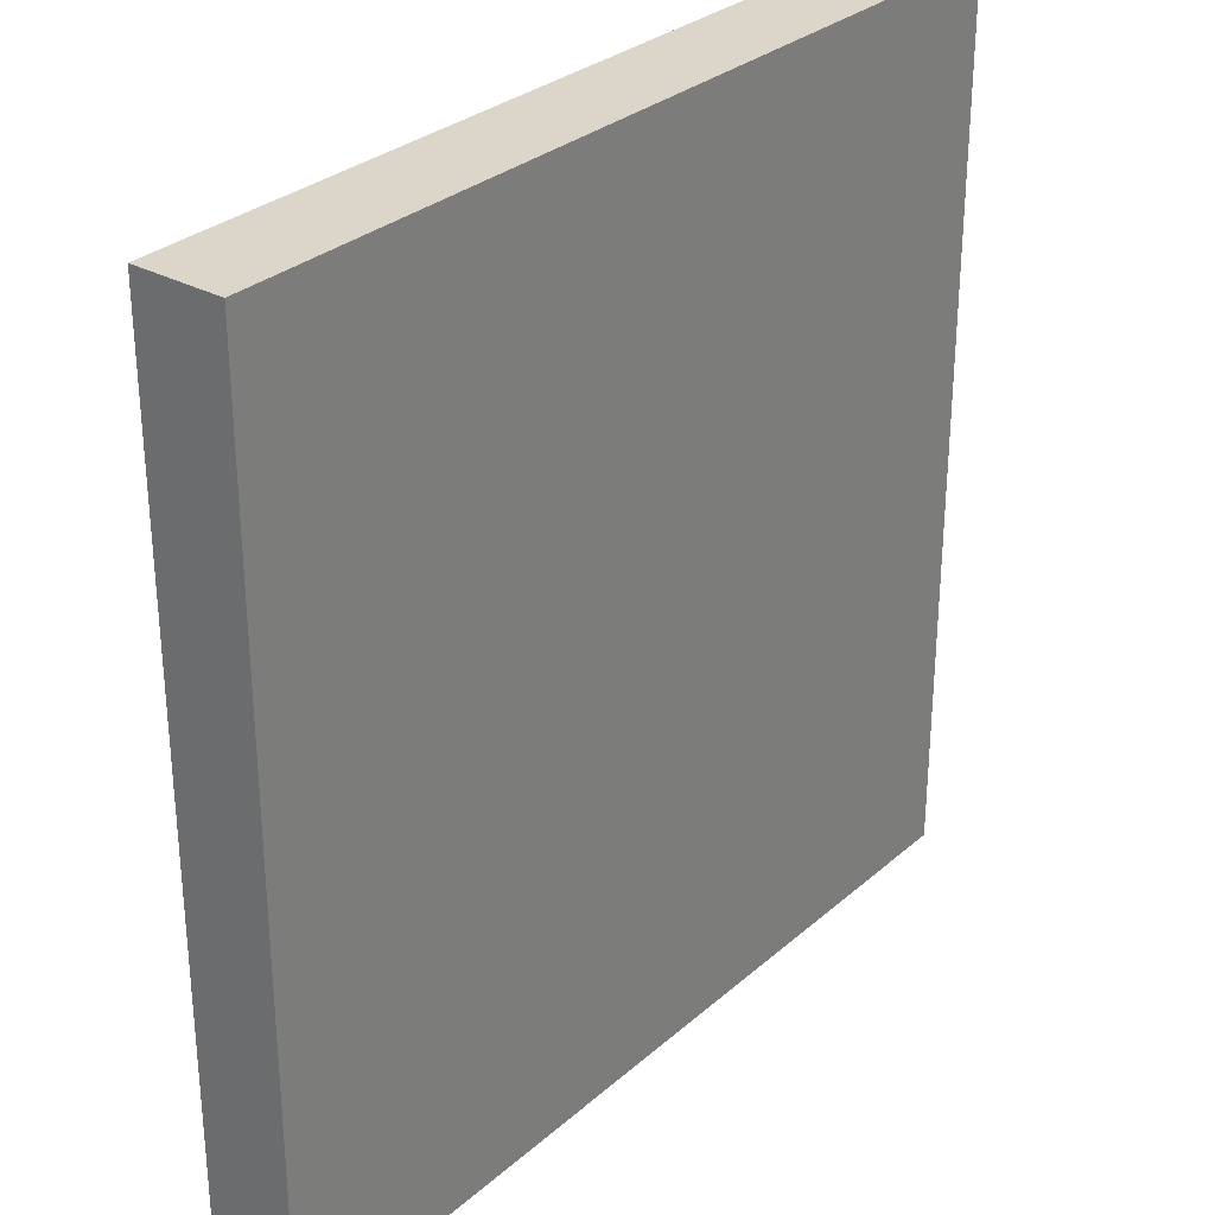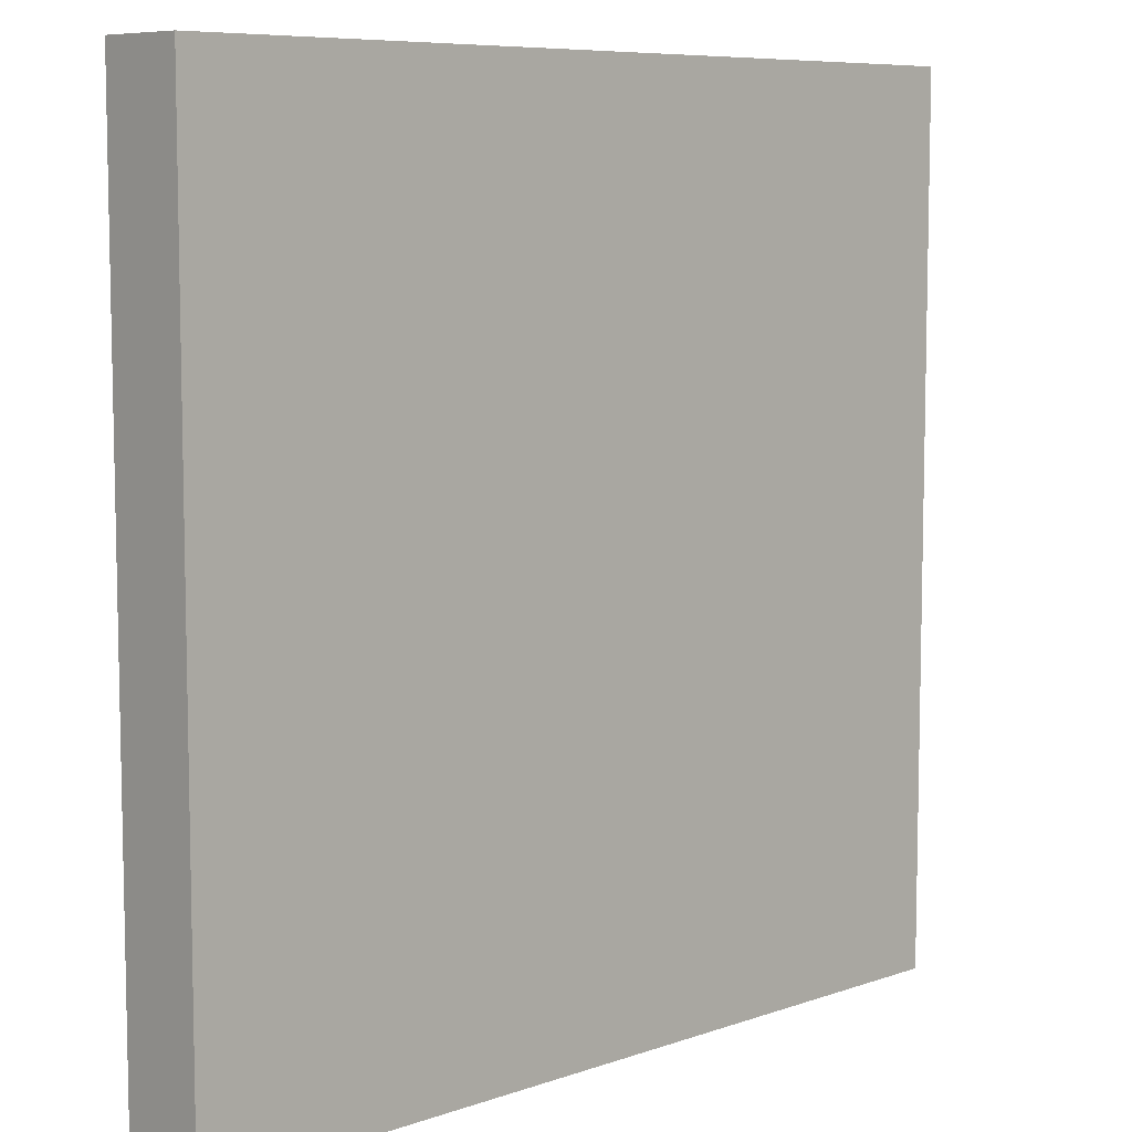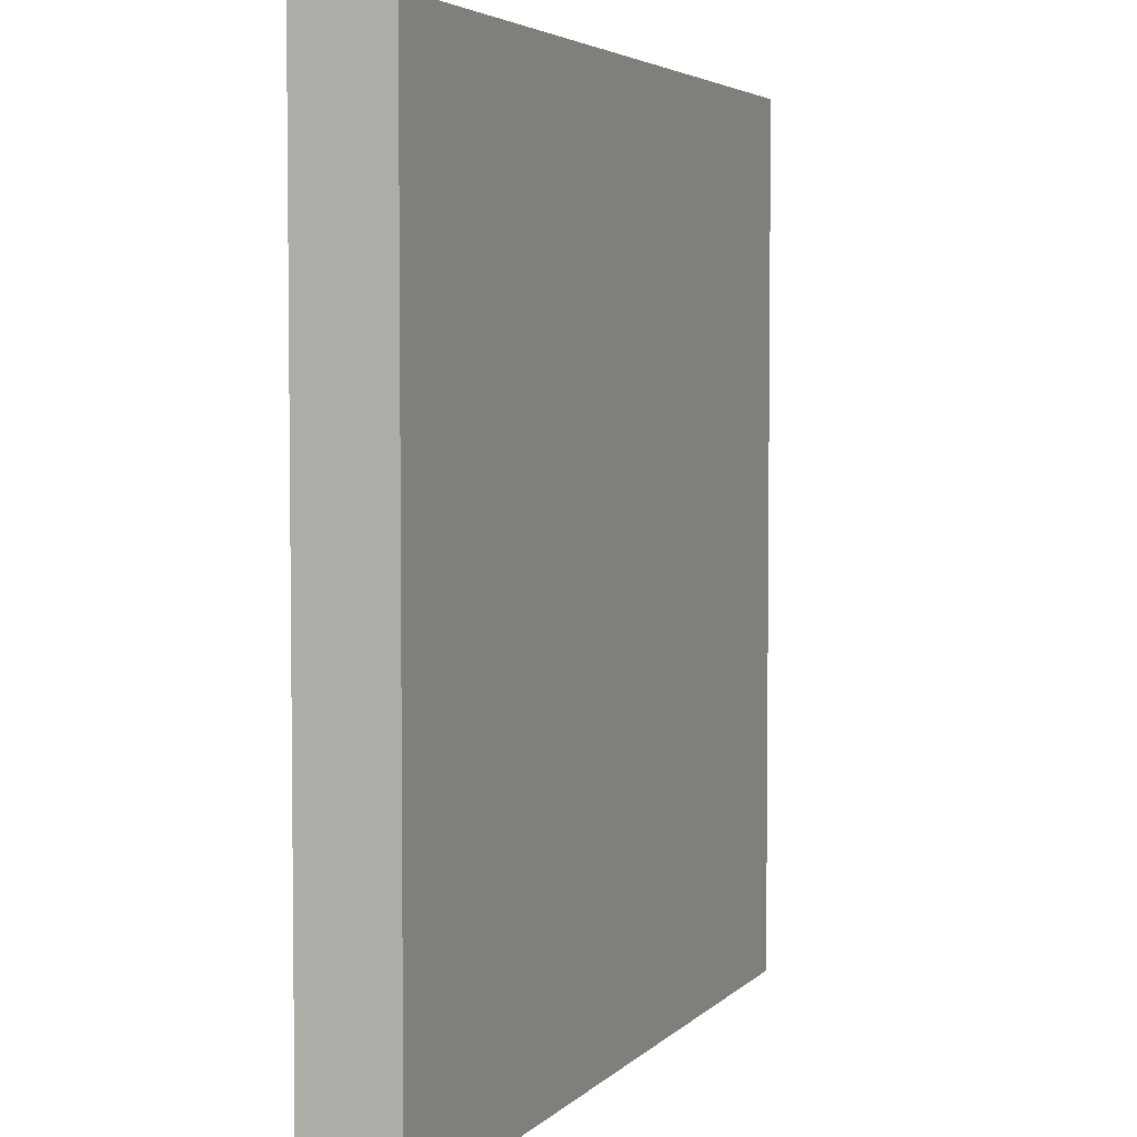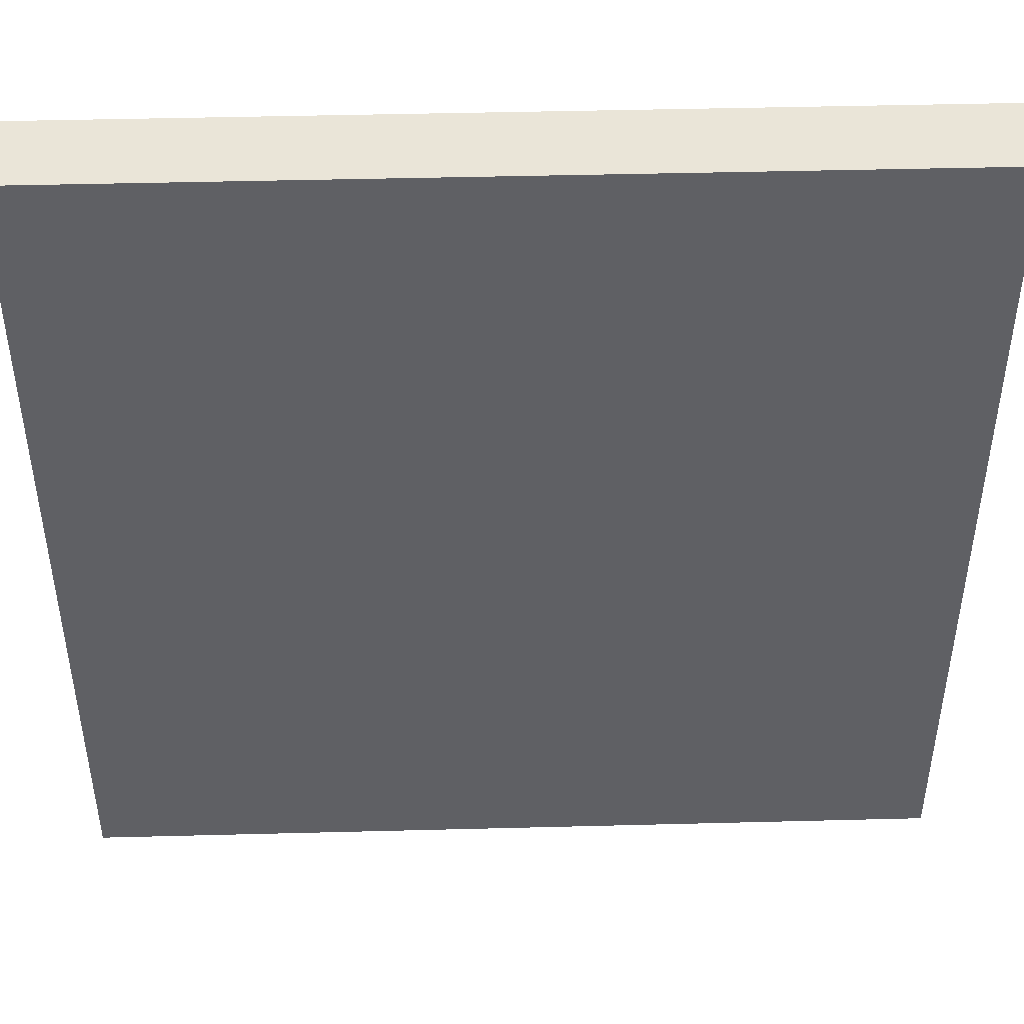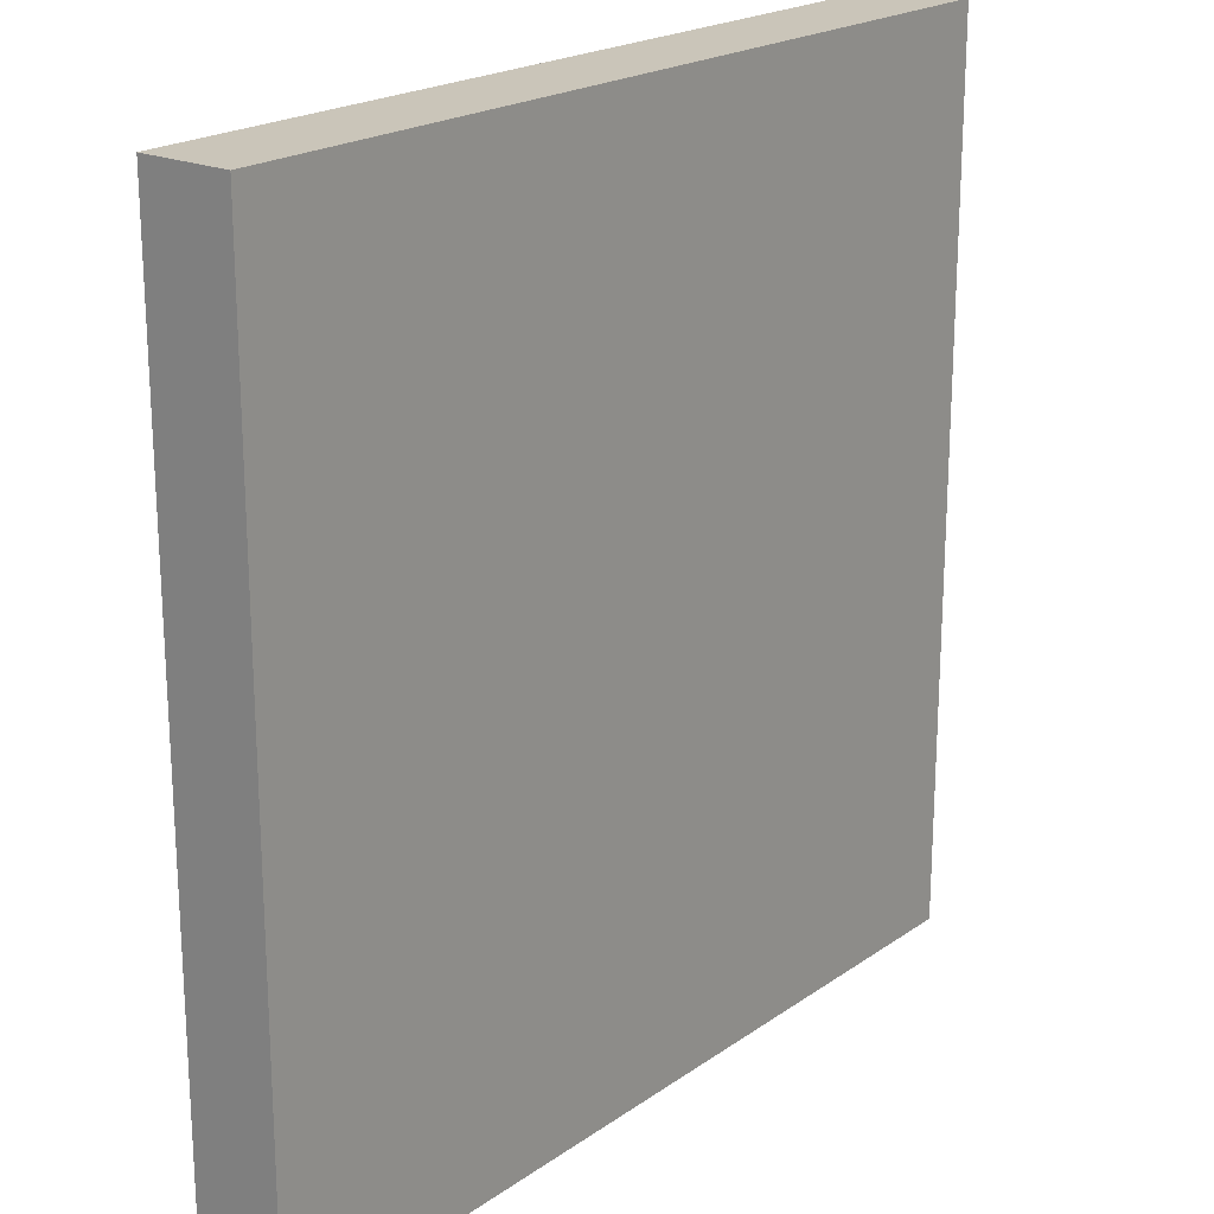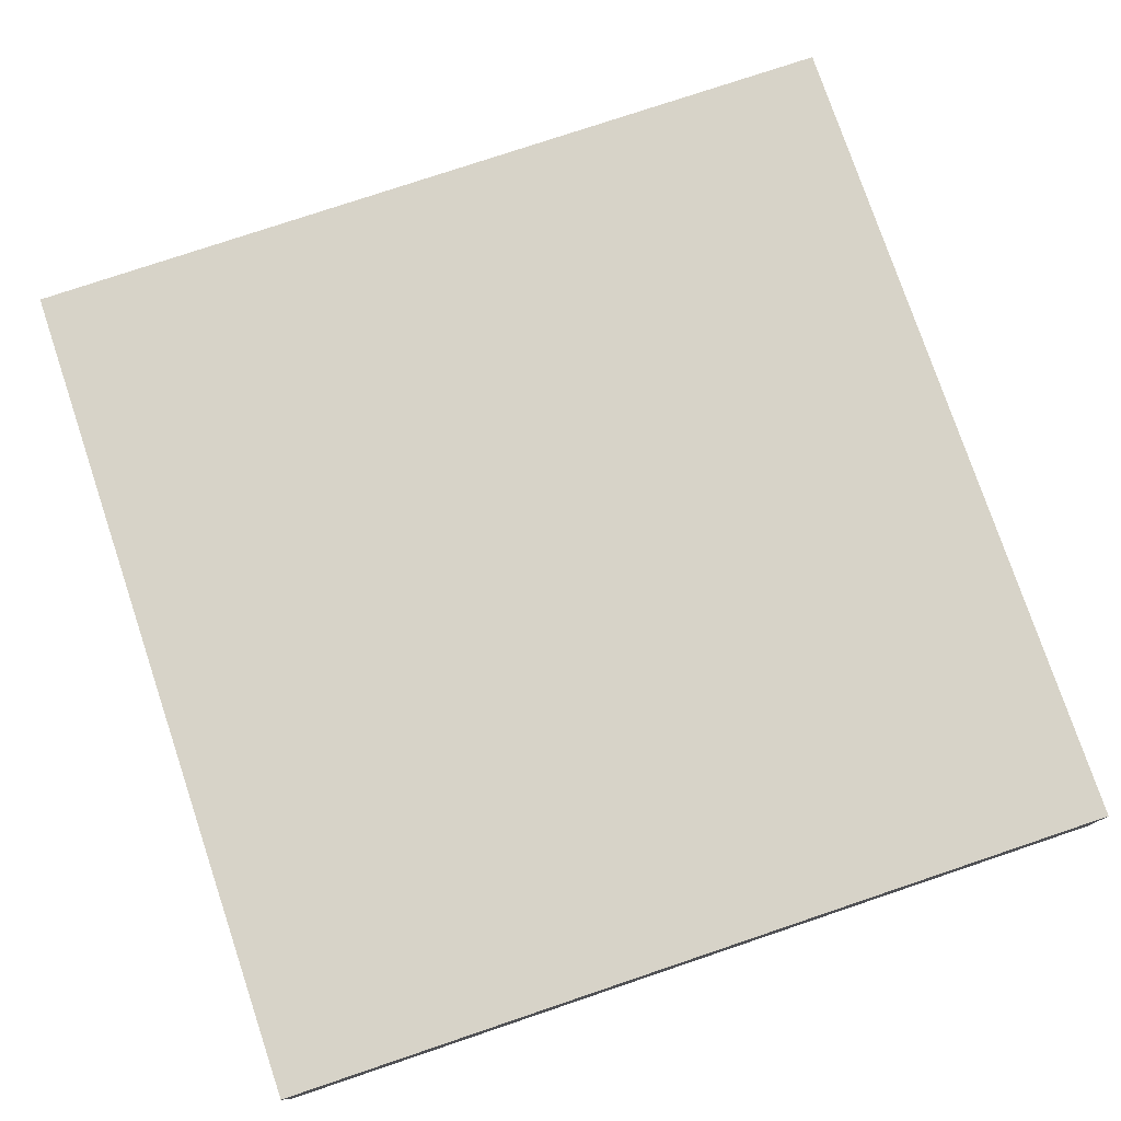
<metadata>
{"format":"obj","ext":"obj","renderer":"f3d","projection":"perspective","resolution":1024,"background":"white","views":[{"elev":30.1,"azim":-51.3,"up":"+Z"},{"elev":7.8,"azim":-44.2,"up":"+Z"},{"elev":4.2,"azim":111.4,"up":"+Z"},{"elev":45.5,"azim":178.3,"up":"+Z"},{"elev":20.7,"azim":128.9,"up":"+Z"},{"elev":77.1,"azim":71.4,"up":"+Y"}]}
</metadata>
<code>
o
v -0.5 0 0.5
v -0.5 0 -0.5
v -0.5 0.1 0.5
v -0.5 0.1 -0.5
v 0.5 0 0.5
v 0.5 0 0.4
v 0.5 0 0.3
v 0.5 0 0.2
v 0.5 0 0.1
v 0.5 0 0
v 0.5 0 -0.1
v 0.5 0 -0.2
v 0.5 0 -0.3
v 0.5 0 -0.4
v 0.5 0 -0.5
v 0.5 0.1 0.5
v 0.5 0.1 0.4
v 0.5 0.1 0.3
v 0.5 0.1 0.2
v 0.5 0.1 0.1
v 0.5 0.1 0
v 0.5 0.1 -0.1
v 0.5 0.1 -0.2
v 0.5 0.1 -0.3
v 0.5 0.1 -0.4
v 0.5 0.1 -0.5
v -0.5 0 0.5
v -0.5 0.1 0.5
v 0.5 0 0.5
v 0.5 0.1 0.5
v -0.5 0 -0.5
v -0.5 0.1 -0.5
v -0.4 0 -0.5
v -0.4 0.1 -0.5
v -0.3 0 -0.5
v -0.3 0.1 -0.5
v -0.2 0 -0.5
v -0.2 0.1 -0.5
v -0.1 0 -0.5
v -0.1 0.1 -0.5
v 0 0 -0.5
v 0 0.1 -0.5
v 0.1 0 -0.5
v 0.1 0.1 -0.5
v 0.2 0 -0.5
v 0.2 0.1 -0.5
v 0.3 0 -0.5
v 0.3 0.1 -0.5
v 0.4 0 -0.5
v 0.4 0.1 -0.5
v 0.5 0 -0.5
v 0.5 0.1 -0.5
v -0.5 0 0.5
v 0.5 0 0.5
v -0.4 0 0.4
v -0.3 0 0.4
v -0.2 0 0.4
v -0.1 0 0.4
v 0 0 0.4
v 0.1 0 0.4
v 0.2 0 0.4
v 0.3 0 0.4
v 0.4 0 0.4
v 0.5 0 0.4
v -0.4 0 0.3
v -0.3 0 0.3
v -0.2 0 0.3
v -0.1 0 0.3
v 0 0 0.3
v 0.1 0 0.3
v 0.2 0 0.3
v 0.3 0 0.3
v 0.4 0 0.3
v 0.5 0 0.3
v -0.4 0 0.2
v -0.3 0 0.2
v -0.2 0 0.2
v -0.1 0 0.2
v 0 0 0.2
v 0.1 0 0.2
v 0.2 0 0.2
v 0.3 0 0.2
v 0.4 0 0.2
v 0.5 0 0.2
v -0.4 0 0.1
v -0.3 0 0.1
v -0.2 0 0.1
v -0.1 0 0.1
v 0 0 0.1
v 0.1 0 0.1
v 0.2 0 0.1
v 0.3 0 0.1
v 0.4 0 0.1
v 0.5 0 0.1
v -0.4 0 0
v -0.3 0 0
v -0.2 0 0
v -0.1 0 0
v 0 0 0
v 0.1 0 0
v 0.2 0 0
v 0.3 0 0
v 0.4 0 0
v 0.5 0 0
v -0.4 0 -0.1
v -0.3 0 -0.1
v -0.2 0 -0.1
v -0.1 0 -0.1
v 0 0 -0.1
v 0.1 0 -0.1
v 0.2 0 -0.1
v 0.3 0 -0.1
v 0.4 0 -0.1
v 0.5 0 -0.1
v -0.4 0 -0.2
v -0.3 0 -0.2
v -0.2 0 -0.2
v -0.1 0 -0.2
v 0 0 -0.2
v 0.1 0 -0.2
v 0.2 0 -0.2
v 0.3 0 -0.2
v 0.4 0 -0.2
v 0.5 0 -0.2
v -0.4 0 -0.3
v -0.3 0 -0.3
v -0.2 0 -0.3
v -0.1 0 -0.3
v 0 0 -0.3
v 0.1 0 -0.3
v 0.2 0 -0.3
v 0.3 0 -0.3
v 0.4 0 -0.3
v 0.5 0 -0.3
v -0.4 0 -0.4
v -0.3 0 -0.4
v -0.2 0 -0.4
v -0.1 0 -0.4
v 0 0 -0.4
v 0.1 0 -0.4
v 0.2 0 -0.4
v 0.3 0 -0.4
v 0.4 0 -0.4
v 0.5 0 -0.4
v -0.5 0 -0.5
v -0.4 0 -0.5
v -0.3 0 -0.5
v -0.2 0 -0.5
v -0.1 0 -0.5
v 0 0 -0.5
v 0.1 0 -0.5
v 0.2 0 -0.5
v 0.3 0 -0.5
v 0.4 0 -0.5
v 0.5 0 -0.5
v -0.5 0.1 0.5
v 0.5 0.1 0.5
v -0.4 0.1 0.4
v -0.3 0.1 0.4
v -0.2 0.1 0.4
v -0.1 0.1 0.4
v 0 0.1 0.4
v 0.1 0.1 0.4
v 0.2 0.1 0.4
v 0.3 0.1 0.4
v 0.4 0.1 0.4
v 0.5 0.1 0.4
v -0.4 0.1 0.3
v -0.3 0.1 0.3
v -0.2 0.1 0.3
v -0.1 0.1 0.3
v 0 0.1 0.3
v 0.1 0.1 0.3
v 0.2 0.1 0.3
v 0.3 0.1 0.3
v 0.4 0.1 0.3
v 0.5 0.1 0.3
v -0.4 0.1 0.2
v -0.3 0.1 0.2
v -0.2 0.1 0.2
v -0.1 0.1 0.2
v 0 0.1 0.2
v 0.1 0.1 0.2
v 0.2 0.1 0.2
v 0.3 0.1 0.2
v 0.4 0.1 0.2
v 0.5 0.1 0.2
v -0.4 0.1 0.1
v -0.3 0.1 0.1
v -0.2 0.1 0.1
v -0.1 0.1 0.1
v 0 0.1 0.1
v 0.1 0.1 0.1
v 0.2 0.1 0.1
v 0.3 0.1 0.1
v 0.4 0.1 0.1
v 0.5 0.1 0.1
v -0.4 0.1 0
v -0.3 0.1 0
v -0.2 0.1 0
v -0.1 0.1 0
v 0 0.1 0
v 0.1 0.1 0
v 0.2 0.1 0
v 0.3 0.1 0
v 0.4 0.1 0
v 0.5 0.1 0
v -0.4 0.1 -0.1
v -0.3 0.1 -0.1
v -0.2 0.1 -0.1
v -0.1 0.1 -0.1
v 0 0.1 -0.1
v 0.1 0.1 -0.1
v 0.2 0.1 -0.1
v 0.3 0.1 -0.1
v 0.4 0.1 -0.1
v 0.5 0.1 -0.1
v -0.4 0.1 -0.2
v -0.3 0.1 -0.2
v -0.2 0.1 -0.2
v -0.1 0.1 -0.2
v 0 0.1 -0.2
v 0.1 0.1 -0.2
v 0.2 0.1 -0.2
v 0.3 0.1 -0.2
v 0.4 0.1 -0.2
v 0.5 0.1 -0.2
v -0.4 0.1 -0.3
v -0.3 0.1 -0.3
v -0.2 0.1 -0.3
v -0.1 0.1 -0.3
v 0 0.1 -0.3
v 0.1 0.1 -0.3
v 0.2 0.1 -0.3
v 0.3 0.1 -0.3
v 0.4 0.1 -0.3
v 0.5 0.1 -0.3
v -0.4 0.1 -0.4
v -0.3 0.1 -0.4
v -0.2 0.1 -0.4
v -0.1 0.1 -0.4
v 0 0.1 -0.4
v 0.1 0.1 -0.4
v 0.2 0.1 -0.4
v 0.3 0.1 -0.4
v 0.4 0.1 -0.4
v 0.5 0.1 -0.4
v -0.5 0.1 -0.5
v -0.4 0.1 -0.5
v -0.3 0.1 -0.5
v -0.2 0.1 -0.5
v -0.1 0.1 -0.5
v 0 0.1 -0.5
v 0.1 0.1 -0.5
v 0.2 0.1 -0.5
v 0.3 0.1 -0.5
v 0.4 0.1 -0.5
v 0.5 0.1 -0.5
f 3 2 1
f 4 2 3
f 5 6 16
f 6 7 17
f 16 6 17
f 7 8 18
f 17 7 18
f 8 9 19
f 18 8 19
f 9 10 20
f 19 9 20
f 10 11 21
f 20 10 21
f 11 12 22
f 21 11 22
f 12 13 23
f 22 12 23
f 13 14 24
f 23 13 24
f 14 15 25
f 24 14 25
f 25 15 26
f 29 28 27
f 30 28 29
f 31 32 33
f 33 32 34
f 33 34 35
f 35 34 36
f 35 36 37
f 37 36 38
f 37 38 39
f 39 38 40
f 39 40 41
f 41 40 42
f 41 42 43
f 43 42 44
f 43 44 45
f 45 44 46
f 45 46 47
f 47 46 48
f 47 48 49
f 49 48 50
f 49 50 51
f 51 50 52
f 55 54 53
f 56 54 55
f 57 54 56
f 58 54 57
f 59 54 58
f 60 54 59
f 61 54 60
f 62 54 61
f 63 54 62
f 64 54 63
f 65 55 53
f 65 56 55
f 66 57 56
f 66 56 65
f 67 58 57
f 67 57 66
f 68 59 58
f 68 58 67
f 69 60 59
f 69 59 68
f 70 61 60
f 70 60 69
f 71 62 61
f 71 61 70
f 72 63 62
f 72 62 71
f 73 64 63
f 73 63 72
f 74 64 73
f 75 72 71
f 75 65 53
f 75 74 73
f 75 73 72
f 75 71 70
f 75 70 69
f 75 69 68
f 75 68 67
f 75 67 66
f 75 66 65
f 76 74 75
f 77 74 76
f 78 74 77
f 79 74 78
f 80 74 79
f 81 74 80
f 82 74 81
f 83 74 82
f 84 74 83
f 85 75 53
f 85 76 75
f 86 77 76
f 86 76 85
f 87 78 77
f 87 77 86
f 88 79 78
f 88 78 87
f 89 80 79
f 89 79 88
f 90 81 80
f 90 80 89
f 91 82 81
f 91 81 90
f 92 83 82
f 92 82 91
f 93 84 83
f 93 83 92
f 94 84 93
f 95 92 91
f 95 85 53
f 95 94 93
f 95 93 92
f 95 91 90
f 95 90 89
f 95 89 88
f 95 88 87
f 95 87 86
f 95 86 85
f 96 94 95
f 97 94 96
f 98 94 97
f 99 94 98
f 100 94 99
f 101 94 100
f 102 94 101
f 103 94 102
f 104 94 103
f 105 95 53
f 105 96 95
f 106 97 96
f 106 96 105
f 107 98 97
f 107 97 106
f 108 99 98
f 108 98 107
f 109 100 99
f 109 99 108
f 110 101 100
f 110 100 109
f 111 102 101
f 111 101 110
f 112 103 102
f 112 102 111
f 113 104 103
f 113 103 112
f 114 104 113
f 115 112 111
f 115 105 53
f 115 114 113
f 115 113 112
f 115 111 110
f 115 110 109
f 115 109 108
f 115 108 107
f 115 107 106
f 115 106 105
f 116 114 115
f 117 114 116
f 118 114 117
f 119 114 118
f 120 114 119
f 121 114 120
f 122 114 121
f 123 114 122
f 124 114 123
f 125 115 53
f 125 116 115
f 126 117 116
f 126 116 125
f 127 118 117
f 127 117 126
f 128 119 118
f 128 118 127
f 129 120 119
f 129 119 128
f 130 121 120
f 130 120 129
f 131 122 121
f 131 121 130
f 132 123 122
f 132 122 131
f 133 124 123
f 133 123 132
f 134 124 133
f 135 132 131
f 135 125 53
f 135 134 133
f 135 133 132
f 135 131 130
f 135 130 129
f 135 129 128
f 135 128 127
f 135 127 126
f 135 126 125
f 136 134 135
f 137 134 136
f 138 134 137
f 139 134 138
f 140 134 139
f 141 134 140
f 142 134 141
f 143 134 142
f 144 134 143
f 145 135 53
f 146 136 135
f 146 135 145
f 147 137 136
f 147 136 146
f 148 138 137
f 148 137 147
f 149 139 138
f 149 138 148
f 150 140 139
f 150 139 149
f 151 141 140
f 151 140 150
f 152 142 141
f 152 141 151
f 153 143 142
f 153 142 152
f 154 144 143
f 154 143 153
f 155 144 154
f 156 157 158
f 158 157 159
f 159 157 160
f 160 157 161
f 161 157 162
f 162 157 163
f 163 157 164
f 164 157 165
f 165 157 166
f 166 157 167
f 156 158 168
f 158 159 168
f 159 160 169
f 168 159 169
f 160 161 170
f 169 160 170
f 161 162 171
f 170 161 171
f 162 163 172
f 171 162 172
f 163 164 173
f 172 163 173
f 164 165 174
f 173 164 174
f 165 166 175
f 174 165 175
f 166 167 176
f 175 166 176
f 176 167 177
f 174 175 178
f 156 168 178
f 176 177 178
f 175 176 178
f 173 174 178
f 172 173 178
f 171 172 178
f 170 171 178
f 169 170 178
f 168 169 178
f 178 177 179
f 179 177 180
f 180 177 181
f 181 177 182
f 182 177 183
f 183 177 184
f 184 177 185
f 185 177 186
f 186 177 187
f 156 178 188
f 178 179 188
f 179 180 189
f 188 179 189
f 180 181 190
f 189 180 190
f 181 182 191
f 190 181 191
f 182 183 192
f 191 182 192
f 183 184 193
f 192 183 193
f 184 185 194
f 193 184 194
f 185 186 195
f 194 185 195
f 186 187 196
f 195 186 196
f 196 187 197
f 194 195 198
f 156 188 198
f 196 197 198
f 195 196 198
f 193 194 198
f 192 193 198
f 191 192 198
f 190 191 198
f 189 190 198
f 188 189 198
f 198 197 199
f 199 197 200
f 200 197 201
f 201 197 202
f 202 197 203
f 203 197 204
f 204 197 205
f 205 197 206
f 206 197 207
f 156 198 208
f 198 199 208
f 199 200 209
f 208 199 209
f 200 201 210
f 209 200 210
f 201 202 211
f 210 201 211
f 202 203 212
f 211 202 212
f 203 204 213
f 212 203 213
f 204 205 214
f 213 204 214
f 205 206 215
f 214 205 215
f 206 207 216
f 215 206 216
f 216 207 217
f 214 215 218
f 156 208 218
f 216 217 218
f 215 216 218
f 213 214 218
f 212 213 218
f 211 212 218
f 210 211 218
f 209 210 218
f 208 209 218
f 218 217 219
f 219 217 220
f 220 217 221
f 221 217 222
f 222 217 223
f 223 217 224
f 224 217 225
f 225 217 226
f 226 217 227
f 156 218 228
f 218 219 228
f 219 220 229
f 228 219 229
f 220 221 230
f 229 220 230
f 221 222 231
f 230 221 231
f 222 223 232
f 231 222 232
f 223 224 233
f 232 223 233
f 224 225 234
f 233 224 234
f 225 226 235
f 234 225 235
f 226 227 236
f 235 226 236
f 236 227 237
f 234 235 238
f 156 228 238
f 236 237 238
f 235 236 238
f 233 234 238
f 232 233 238
f 231 232 238
f 230 231 238
f 229 230 238
f 228 229 238
f 238 237 239
f 239 237 240
f 240 237 241
f 241 237 242
f 242 237 243
f 243 237 244
f 244 237 245
f 245 237 246
f 246 237 247
f 156 238 248
f 238 239 249
f 248 238 249
f 239 240 250
f 249 239 250
f 240 241 251
f 250 240 251
f 241 242 252
f 251 241 252
f 242 243 253
f 252 242 253
f 243 244 254
f 253 243 254
f 244 245 255
f 254 244 255
f 245 246 256
f 255 245 256
f 246 247 257
f 256 246 257
f 257 247 258

</code>
